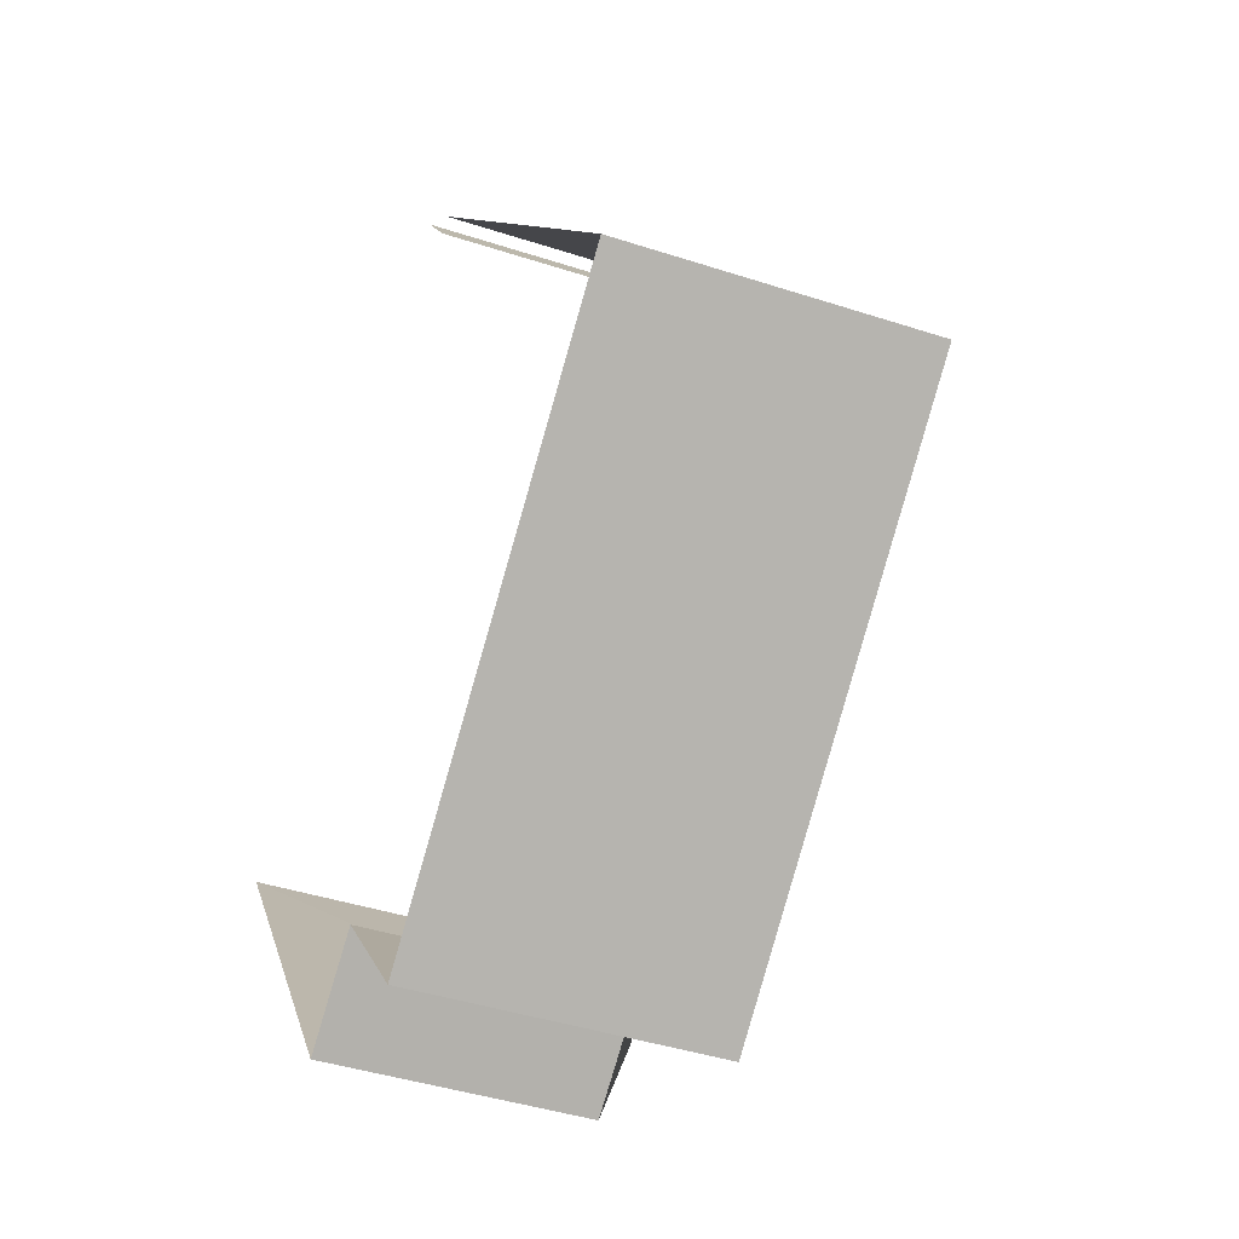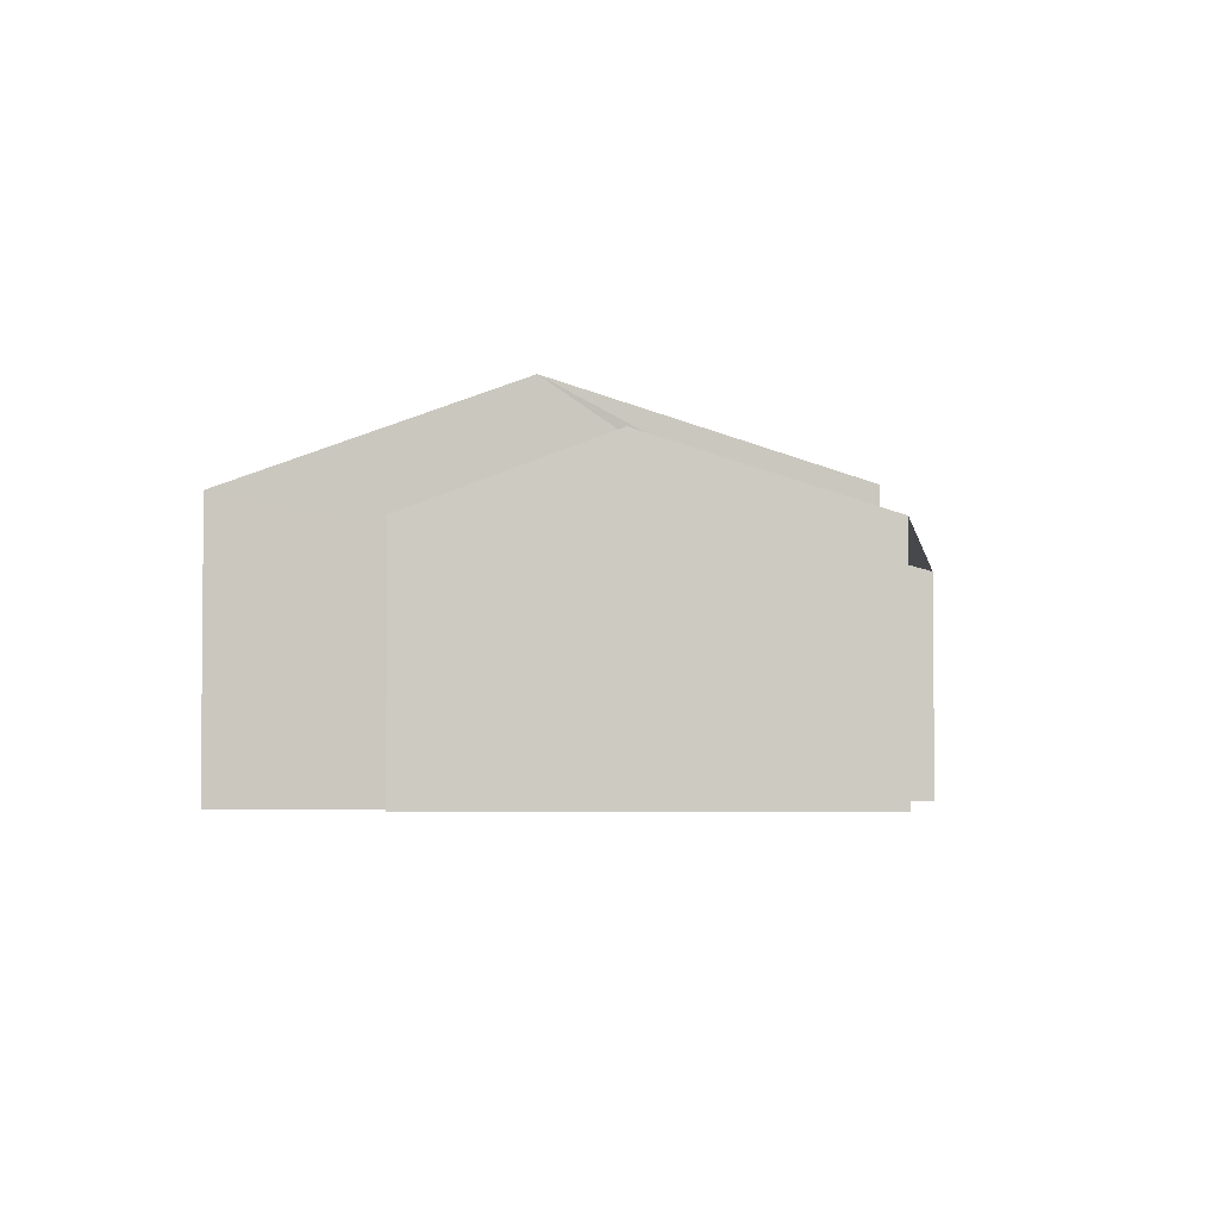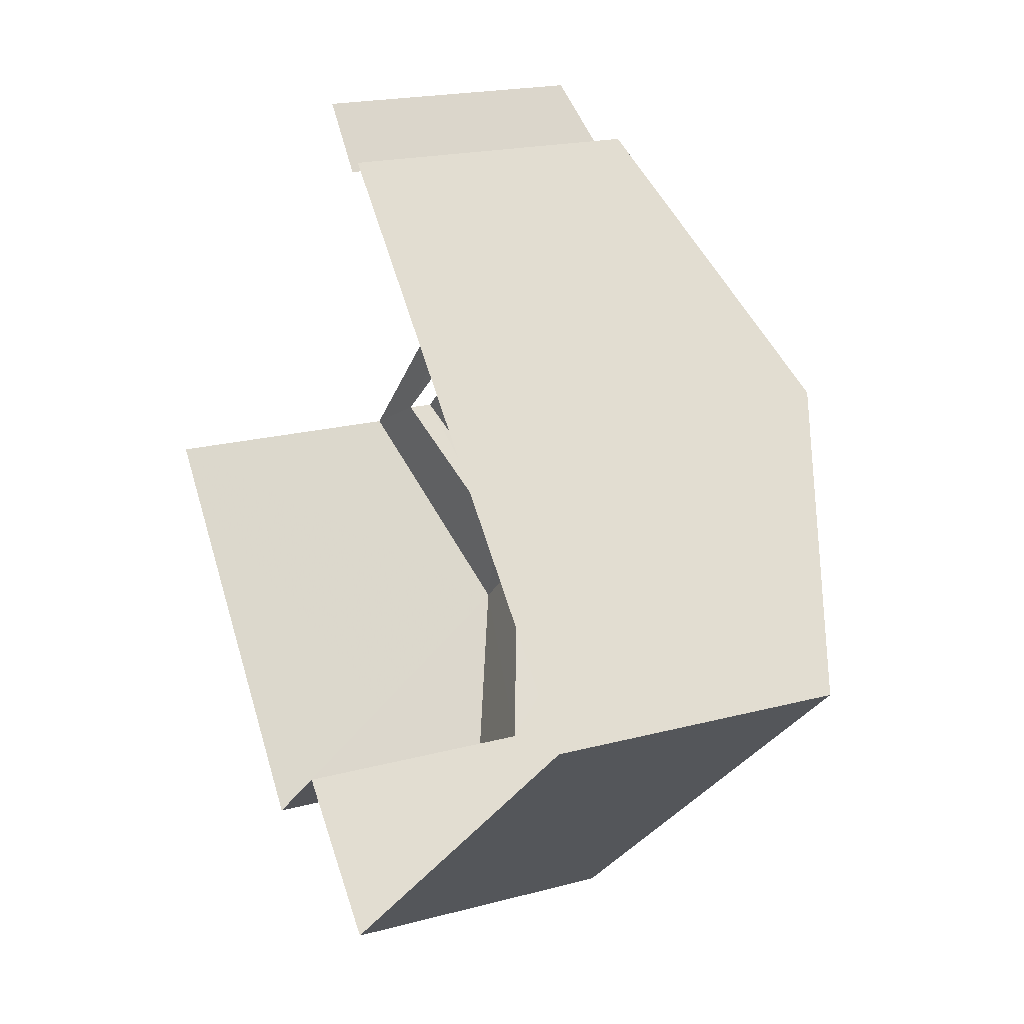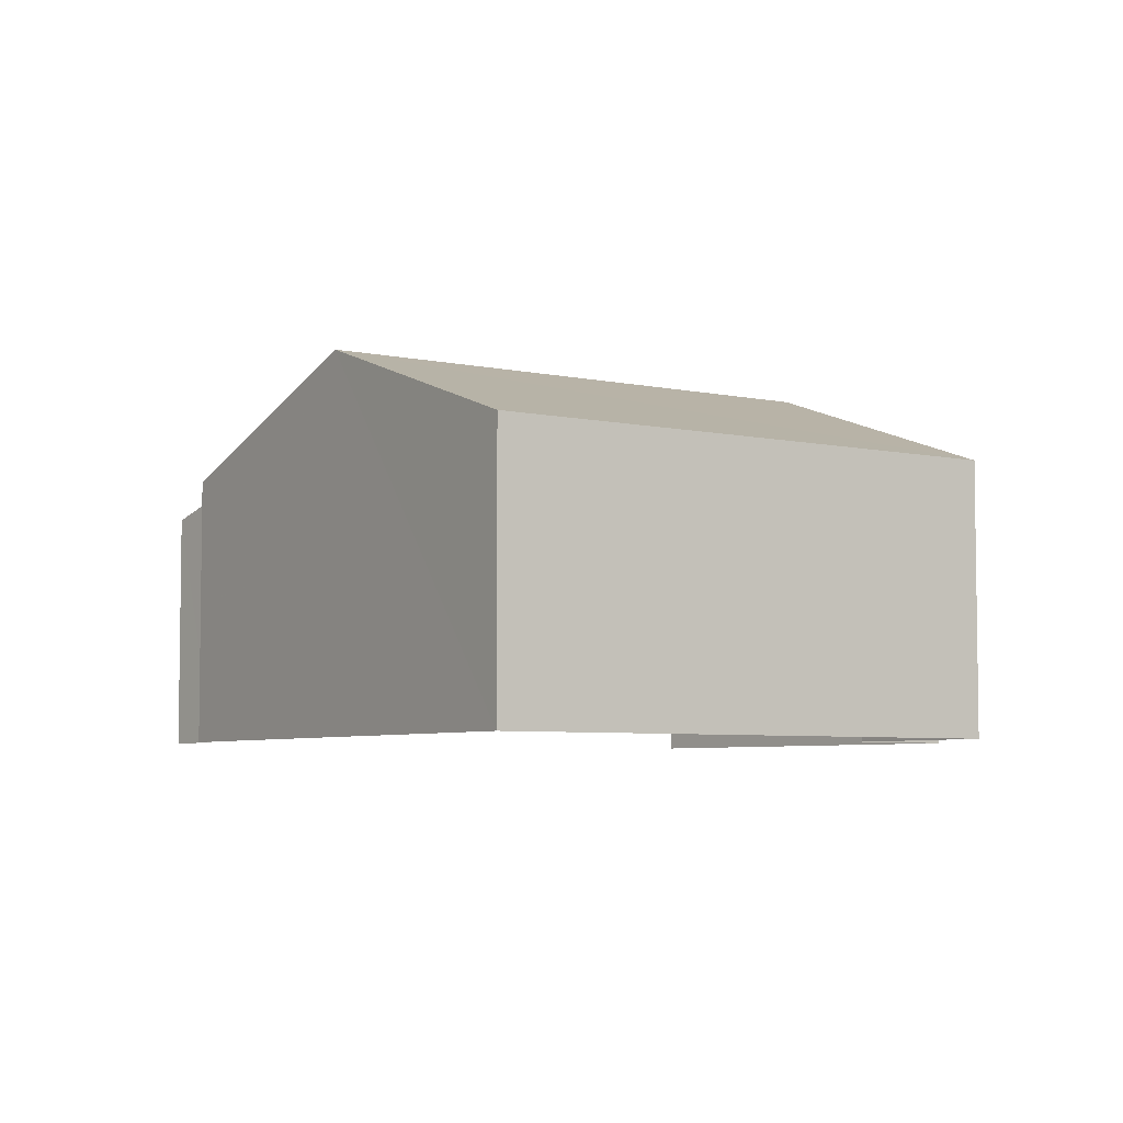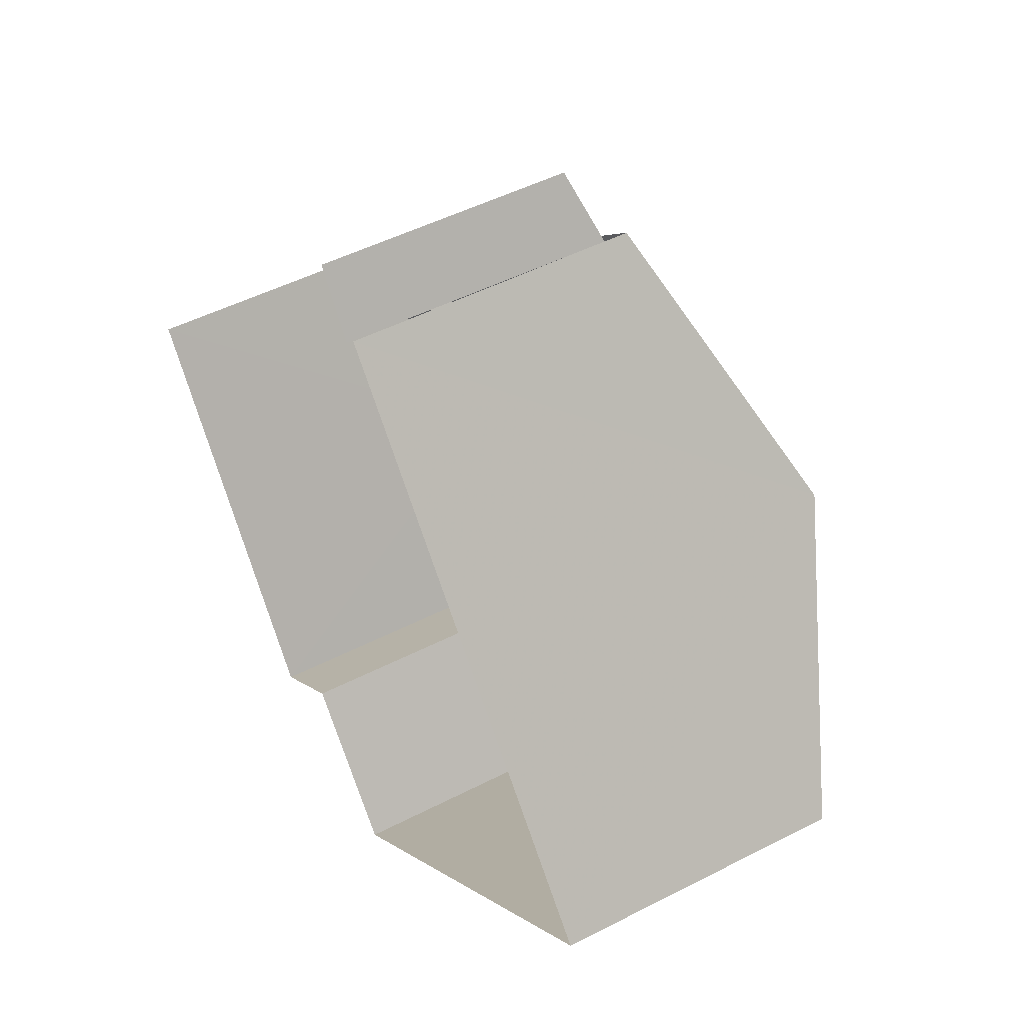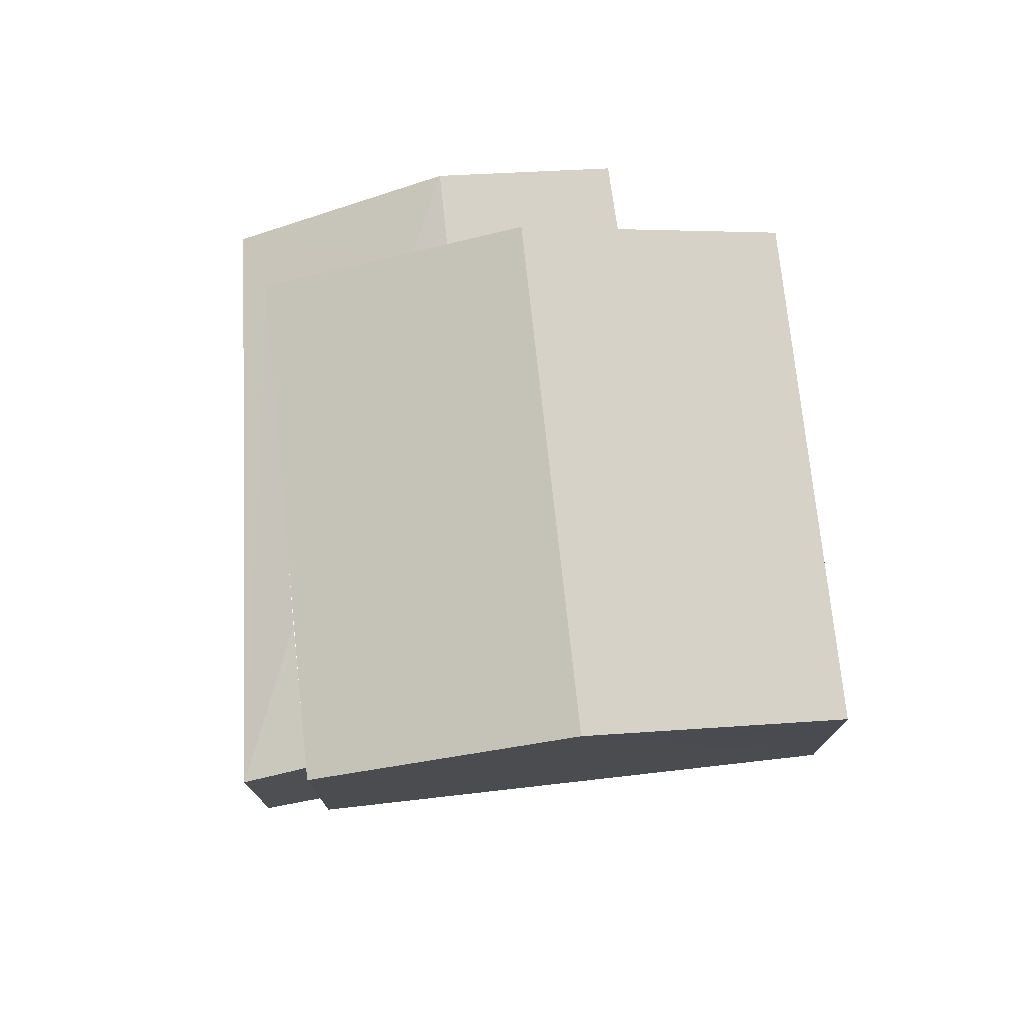
<metadata>
{"format":"obj","ext":"obj","renderer":"f3d","projection":"perspective","resolution":1024,"background":"white","views":[{"elev":-41.6,"azim":-111.6,"up":"+Y"},{"elev":-3.4,"azim":52.8,"up":"+Z"},{"elev":18.4,"azim":-118.0,"up":"+Y"},{"elev":-5.5,"azim":-75.5,"up":"+Z"},{"elev":49.0,"azim":-119.6,"up":"+Y"},{"elev":75.7,"azim":-137.9,"up":"+Z"}]}
</metadata>
<code>
v -2.24e+05 -1.28e+05 15.28
v -2.24e+05 -1.28e+05 15.28
v -2.241e+05 -1.28e+05 15.28
v -2.24e+05 -1.28e+05 15.28
v -2.24e+05 -1.28e+05 15.28
v -2.24e+05 -1.28e+05 15.28
v -2.24e+05 -1.28e+05 15.28
v -2.24e+05 -1.28e+05 15.28
v -2.24e+05 -1.28e+05 18.83
v -2.24e+05 -1.28e+05 18.96
v -2.24e+05 -1.28e+05 18.95
v -2.24e+05 -1.28e+05 18.33
v -2.24e+05 -1.28e+05 18.32
v -2.24e+05 -1.28e+05 18.1
v -2.24e+05 -1.28e+05 18.1
v -2.24e+05 -1.28e+05 18.1
v -2.24e+05 -1.28e+05 19.63
v -2.241e+05 -1.28e+05 18.49
v -2.24e+05 -1.28e+05 18.49
v -2.24e+05 -1.28e+05 19.63
v -2.24e+05 -1.28e+05 18.49
v -2.24e+05 -1.28e+05 18.49
v -2.24e+05 -1.28e+05 18.1
v -2.24e+05 -1.28e+05 18.2
f 1 2 3
f 3 4 5
f 6 1 7
f 7 5 8
f 1 3 5
f 1 5 7
f 14 7 8
f 14 23 7
f 5 4 12
f 4 22 12
f 13 21 24
f 13 22 21
f 12 22 13
f 9 10 11
f 12 13 14
f 15 16 11
f 10 15 11
f 17 18 19
f 20 17 19
f 20 21 22
f 17 20 22
f 9 11 23
f 24 23 14
f 24 14 13
f 9 23 24
f 5 14 8
f 5 12 14
f 15 6 16
f 15 1 6
f 24 21 9
f 15 2 1
f 21 20 9
f 9 20 10
f 19 2 15
f 20 19 15
f 15 10 20
f 18 3 2
f 19 18 2
f 16 6 11
f 6 7 11
f 7 23 11
f 22 4 17
f 4 3 17
f 3 18 17

</code>
